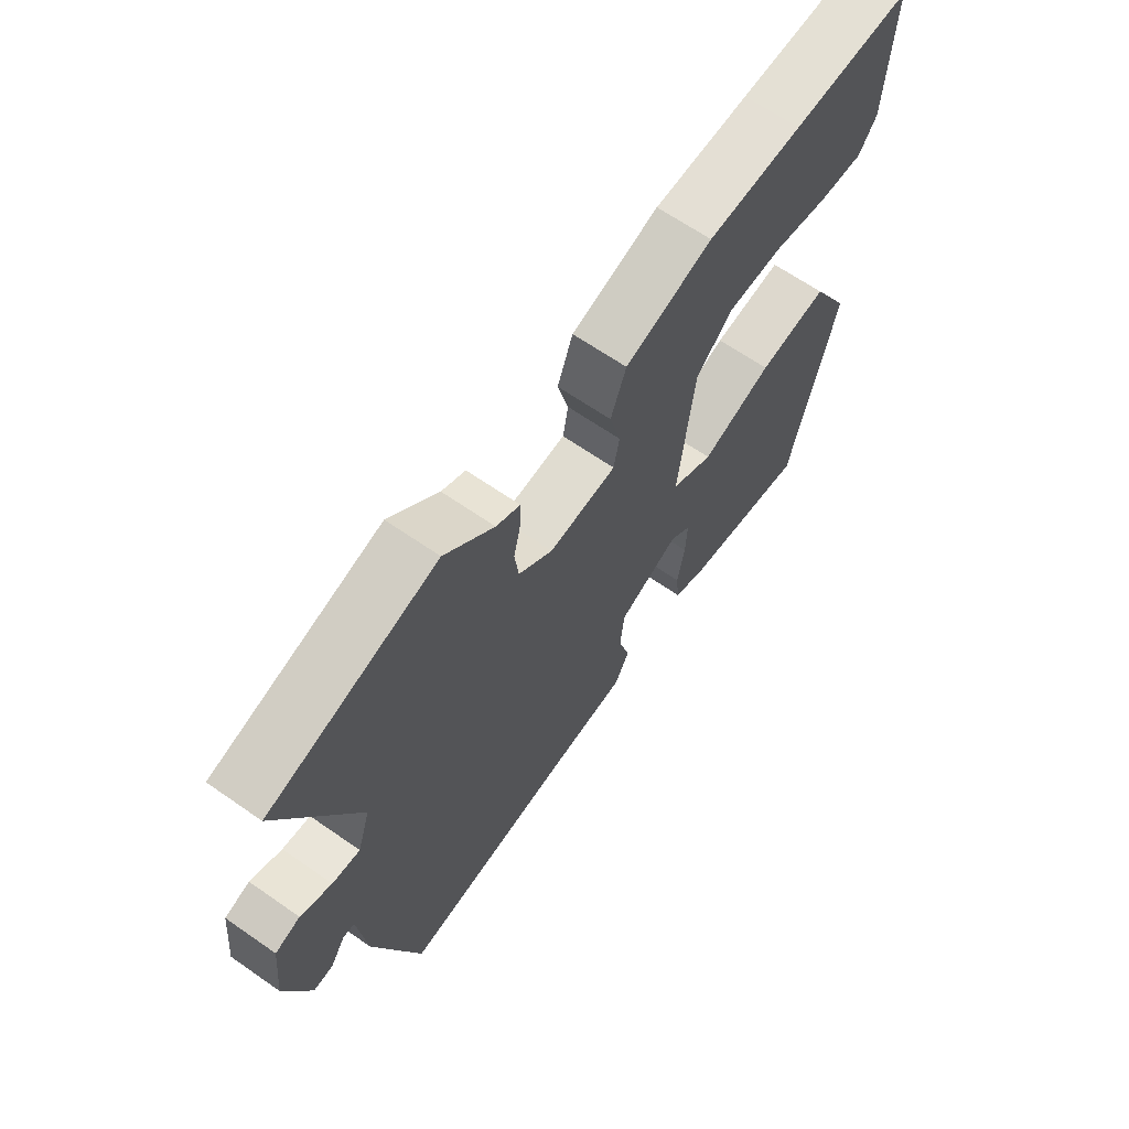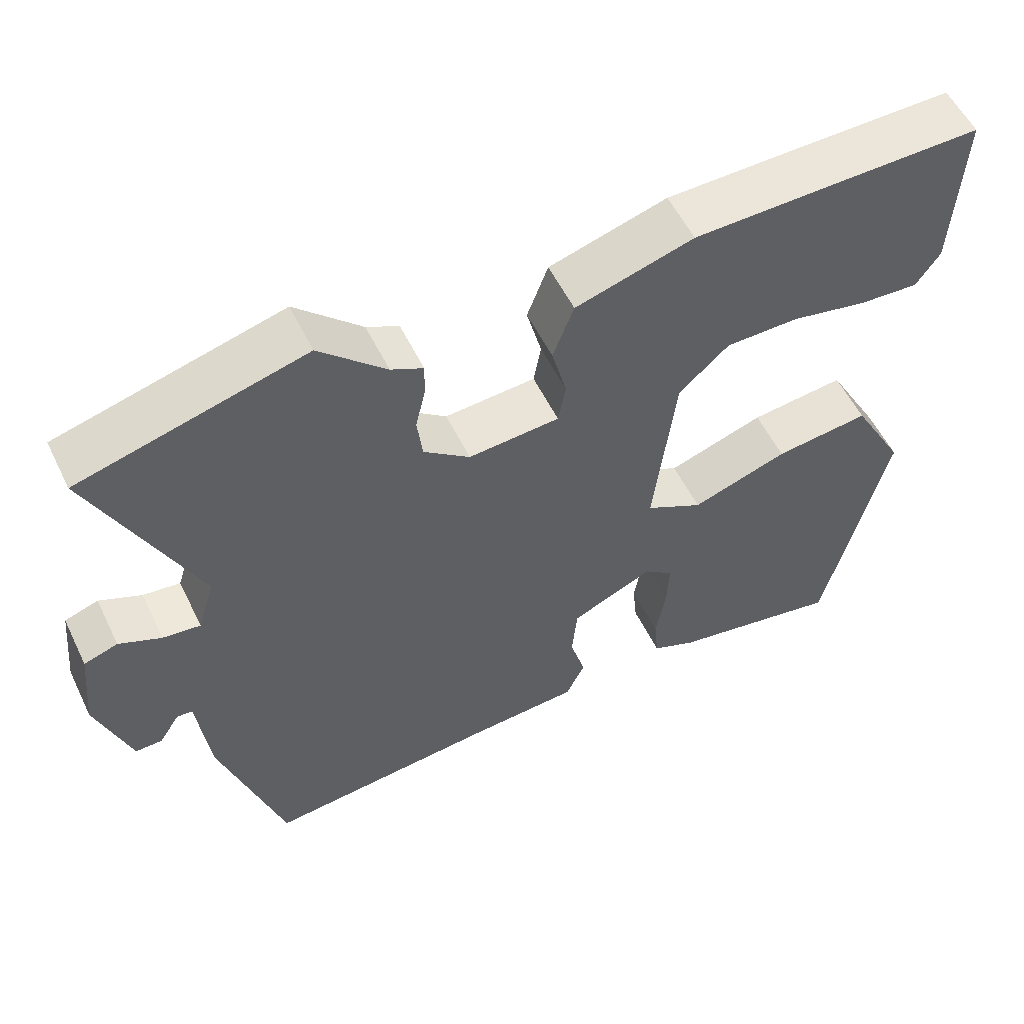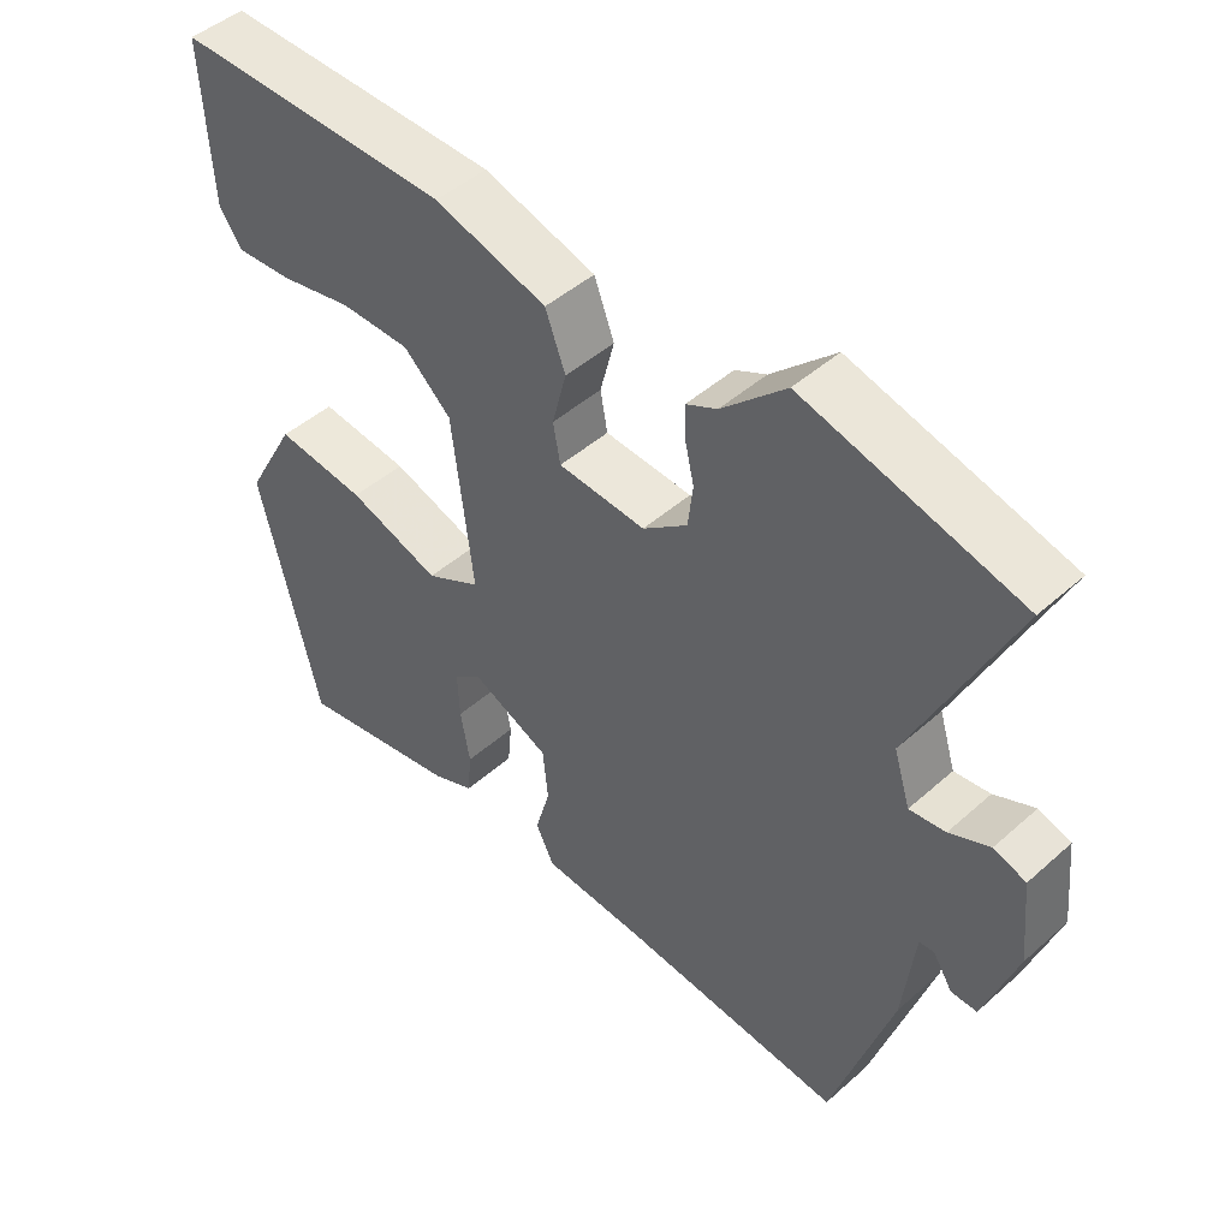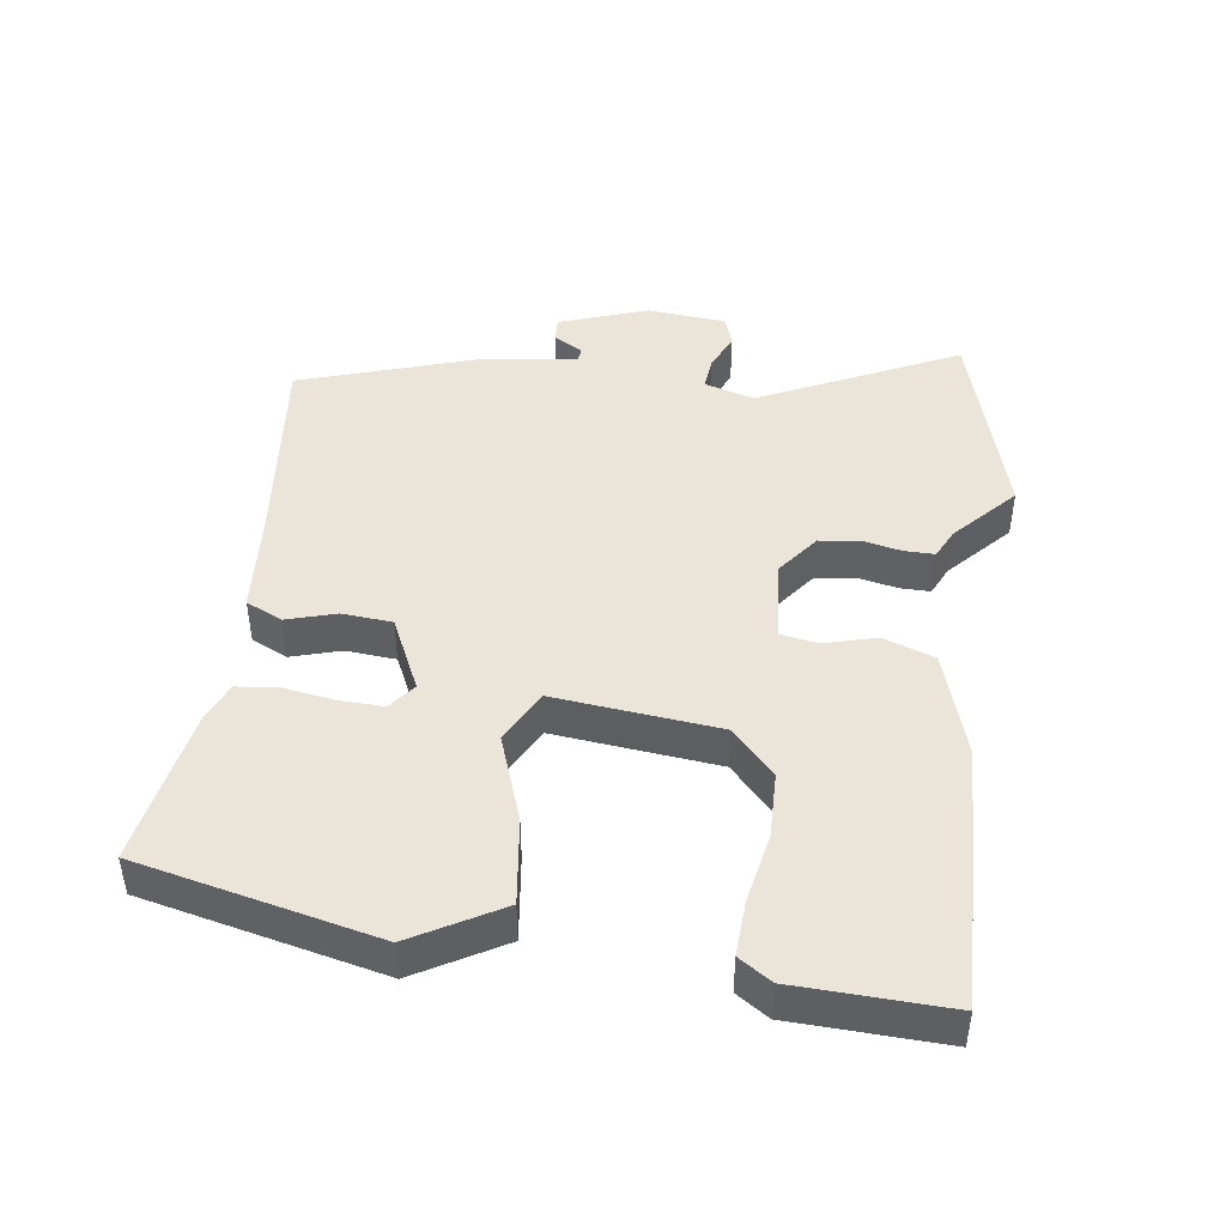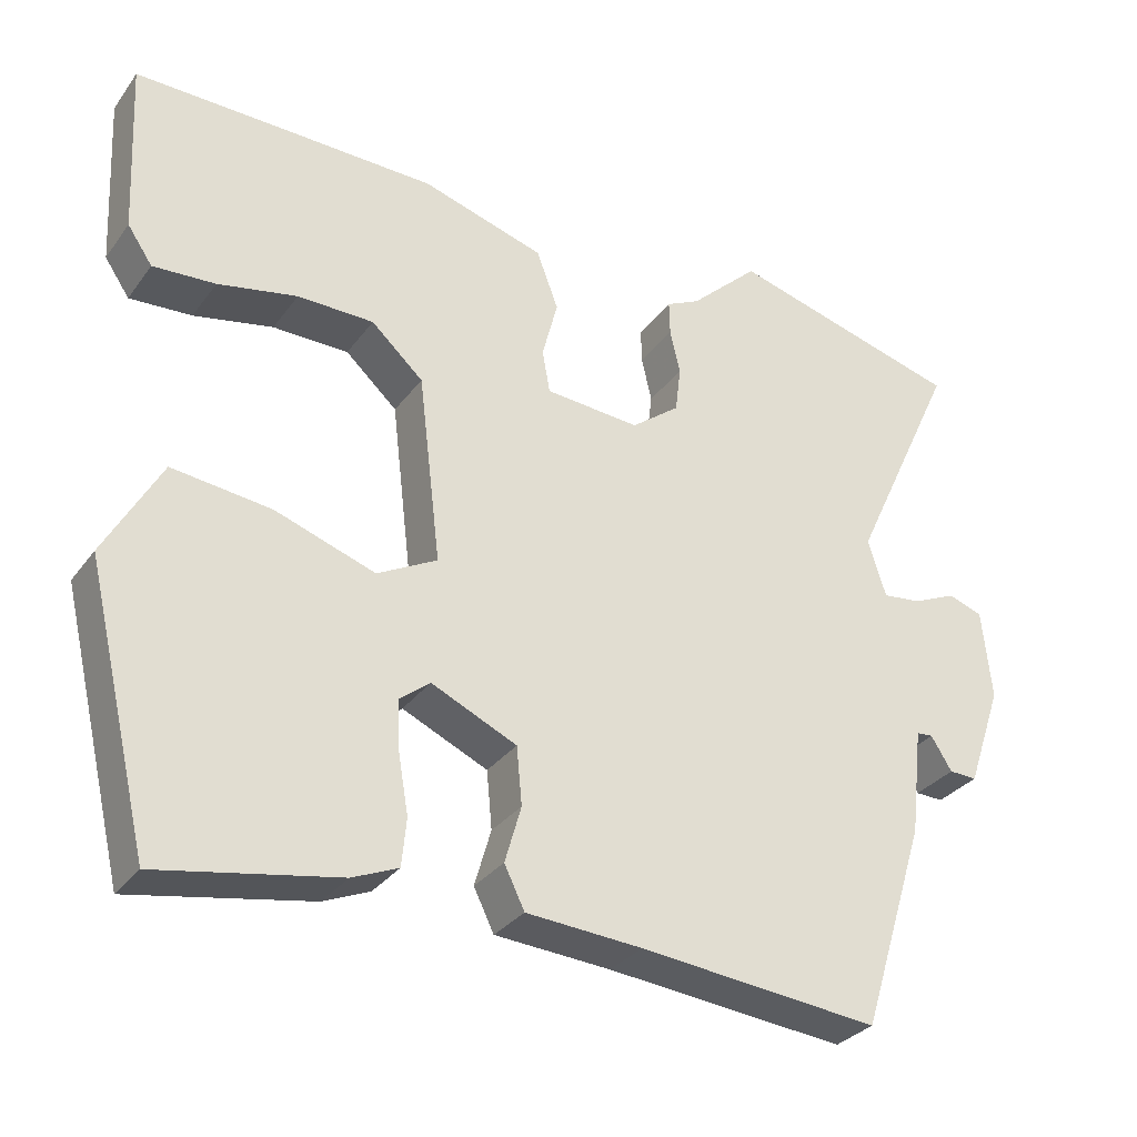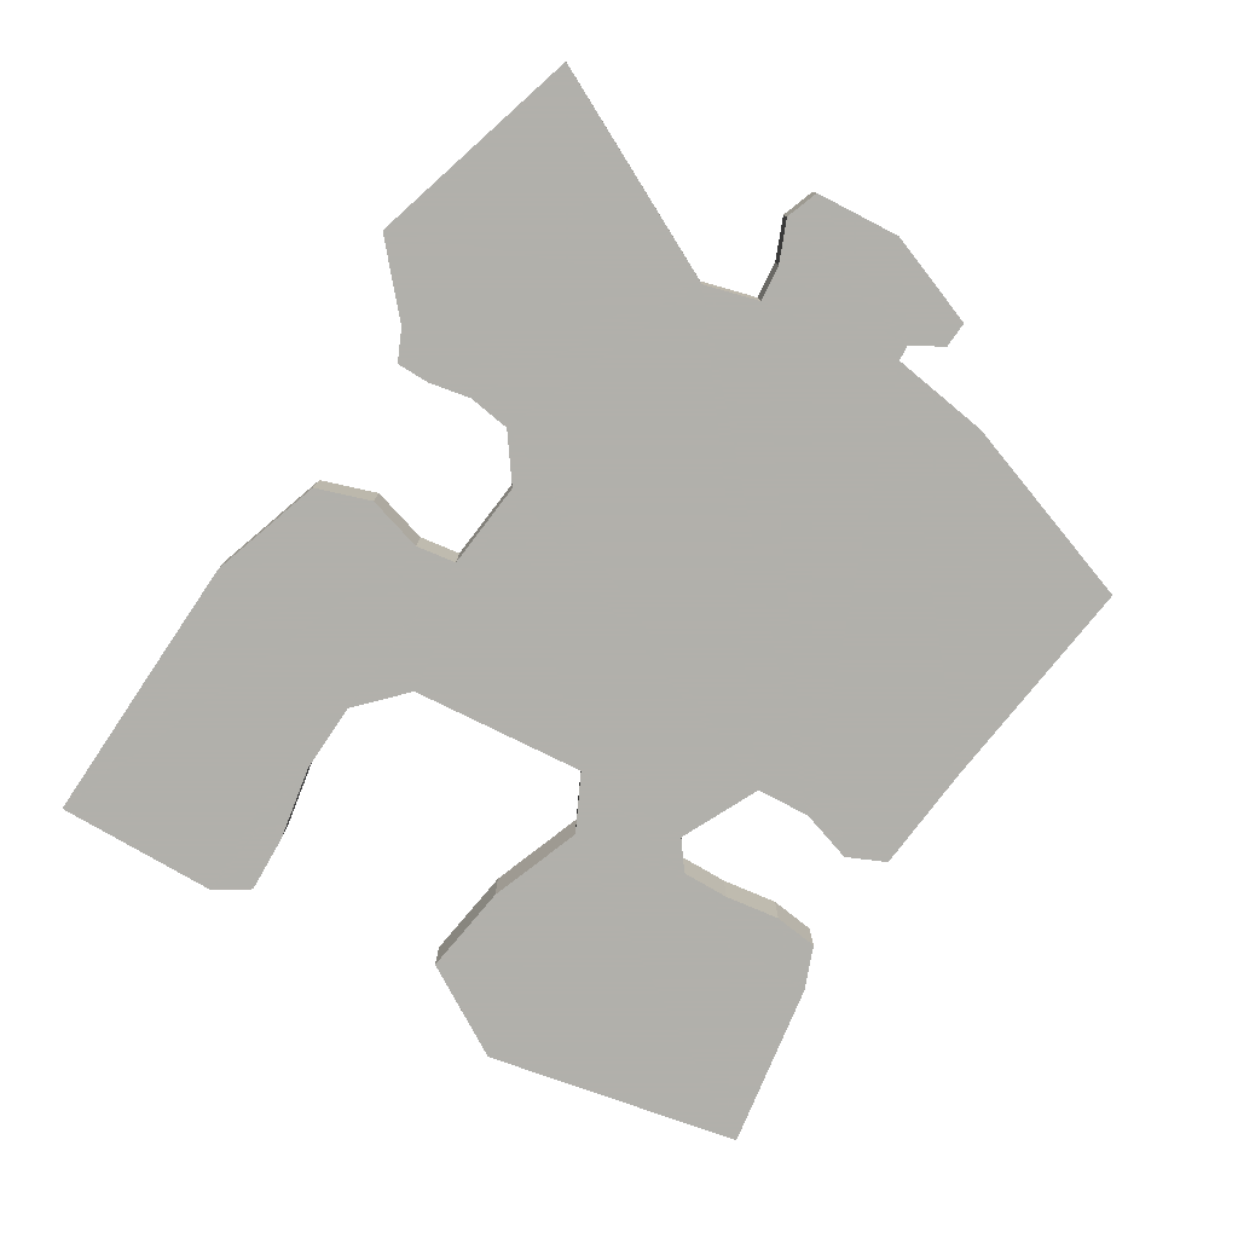
<metadata>
{"format":"obj","ext":"obj","renderer":"f3d","projection":"perspective","resolution":1024,"background":"white","views":[{"elev":65.2,"azim":125.0,"up":"+Z"},{"elev":55.4,"azim":154.3,"up":"+Z"},{"elev":46.6,"azim":44.8,"up":"+Z"},{"elev":44.9,"azim":-82.9,"up":"+Y"},{"elev":-31.3,"azim":-30.0,"up":"+Z"},{"elev":-78.5,"azim":56.9,"up":"+Y"}]}
</metadata>
<code>
v 0.45 0.07 -0.498
v 0.141 0.07 -0.468
v -0.008 0.07 -0.458
v -0.034 0.07 -0.405
v -0.013 0.07 -0.332
v -0.02 0.07 -0.258
v -0.13 0.07 -0.208
v -0.169 0.07 -0.239
v -0.166 0.07 -0.304
v -0.153 0.07 -0.379
v -0.159 0.07 -0.44
v -0.218 0.07 -0.465
v -0.448 0.07 -0.508
v -0.531 0.07 -0.159
v -0.459 0.07 -0.029
v -0.332 0.07 -0.044
v -0.203 0.07 -0.088
v -0.126 0.07 -0.047
v -0.155 0.07 0.195
v -0.222 0.07 0.256
v -0.32 0.07 0.257
v -0.422 0.07 0.236
v -0.502 0.07 0.231
v -0.534 0.07 0.278
v -0.545 0.07 0.501
v -0.328 0.07 0.498
v -0.156 0.07 0.495
v 0.002 0.07 0.448
v 0.03 0.07 0.373
v 0.01 0.07 0.296
v 0.02 0.07 0.241
v 0.142 0.07 0.232
v 0.204 0.07 0.28
v 0.211 0.07 0.339
v 0.198 0.07 0.396
v 0.197 0.07 0.441
v 0.24 0.07 0.462
v 0.329 0.07 0.546
v 0.63 0.07 0.465
v 0.493 0.07 0.171
v 0.516 0.07 0.097
v 0.566 0.07 0.103
v 0.622 0.07 0.128
v 0.667 0.07 0.113
v 0.679 0.07 -0.004
v 0.634 0.07 -0.135
v 0.598 0.07 -0.134
v 0.571 0.07 -0.091
v 0.55 0.07 -0.093
v 0.534 0.07 -0.231
v 0.45 0 -0.498
v 0.141 0 -0.468
v -0.008 0 -0.458
v -0.034 0 -0.405
v -0.013 0 -0.332
v -0.02 0 -0.258
v -0.13 0 -0.208
v -0.169 0 -0.239
v -0.166 0 -0.304
v -0.153 0 -0.379
v -0.159 0 -0.44
v -0.218 0 -0.465
v -0.448 0 -0.508
v -0.531 0 -0.159
v -0.459 0 -0.029
v -0.332 0 -0.044
v -0.203 0 -0.088
v -0.126 0 -0.047
v -0.155 0 0.195
v -0.222 0 0.256
v -0.32 0 0.257
v -0.422 0 0.236
v -0.502 0 0.231
v -0.534 0 0.278
v -0.545 0 0.501
v -0.328 0 0.498
v -0.156 0 0.495
v 0.002 0 0.448
v 0.03 0 0.373
v 0.01 0 0.296
v 0.02 0 0.241
v 0.142 0 0.232
v 0.204 0 0.28
v 0.211 0 0.339
v 0.198 0 0.396
v 0.197 0 0.441
v 0.24 0 0.462
v 0.329 0 0.546
v 0.63 0 0.465
v 0.493 0 0.171
v 0.516 0 0.097
v 0.566 0 0.103
v 0.622 0 0.128
v 0.667 0 0.113
v 0.679 0 -0.004
v 0.634 0 -0.135
v 0.598 0 -0.134
v 0.571 0 -0.091
v 0.55 0 -0.093
v 0.534 0 -0.231
f 49 50 1 2
f 46 47 48
f 45 46 48
f 44 45 48
f 43 44 48
f 42 43 48
f 41 42 48 49
f 3 4 5
f 2 3 5
f 49 2 5
f 41 49 5
f 40 41 5
f 37 38 39 40
f 36 37 40
f 35 36 40
f 34 35 40
f 33 34 40
f 40 5 6
f 33 40 6
f 32 33 6
f 28 29 30
f 27 28 30
f 26 27 30
f 25 26 30
f 24 25 30
f 24 30 31
f 21 22 23 24
f 20 21 24
f 20 24 31 32
f 15 16 17
f 14 15 17
f 13 14 17
f 12 13 17
f 11 12 17
f 9 10 11
f 9 11 17
f 8 9 17
f 7 8 17 18
f 32 6 7 18
f 19 20 32
f 18 19 32
f 52 51 100 99
f 98 97 96
f 98 96 95
f 98 95 94
f 98 94 93
f 98 93 92
f 99 98 92 91
f 55 54 53
f 55 53 52
f 55 52 99
f 55 99 91
f 55 91 90
f 90 89 88 87
f 90 87 86
f 90 86 85
f 90 85 84
f 90 84 83
f 56 55 90
f 56 90 83
f 56 83 82
f 80 79 78
f 80 78 77
f 80 77 76
f 80 76 75
f 80 75 74
f 81 80 74
f 74 73 72 71
f 74 71 70
f 82 81 74 70
f 67 66 65
f 67 65 64
f 67 64 63
f 67 63 62
f 67 62 61
f 61 60 59
f 67 61 59
f 67 59 58
f 68 67 58 57
f 68 57 56 82
f 82 70 69
f 82 69 68
f 1 51 52 2
f 2 52 53 3
f 3 53 54 4
f 4 54 55 5
f 5 55 56 6
f 6 56 57 7
f 7 57 58 8
f 8 58 59 9
f 9 59 60 10
f 10 60 61 11
f 11 61 62 12
f 12 62 63 13
f 13 63 64 14
f 14 64 65 15
f 15 65 66 16
f 16 66 67 17
f 17 67 68 18
f 18 68 69 19
f 19 69 70 20
f 20 70 71 21
f 21 71 72 22
f 22 72 73 23
f 23 73 74 24
f 24 74 75 25
f 25 75 76 26
f 26 76 77 27
f 27 77 78 28
f 28 78 79 29
f 29 79 80 30
f 30 80 81 31
f 31 81 82 32
f 32 82 83 33
f 33 83 84 34
f 34 84 85 35
f 35 85 86 36
f 36 86 87 37
f 37 87 88 38
f 38 88 89 39
f 39 89 90 40
f 40 90 91 41
f 41 91 92 42
f 42 92 93 43
f 43 93 94 44
f 44 94 95 45
f 45 95 96 46
f 46 96 97 47
f 47 97 98 48
f 48 98 99 49
f 49 99 100 50
f 50 100 51 1

</code>
